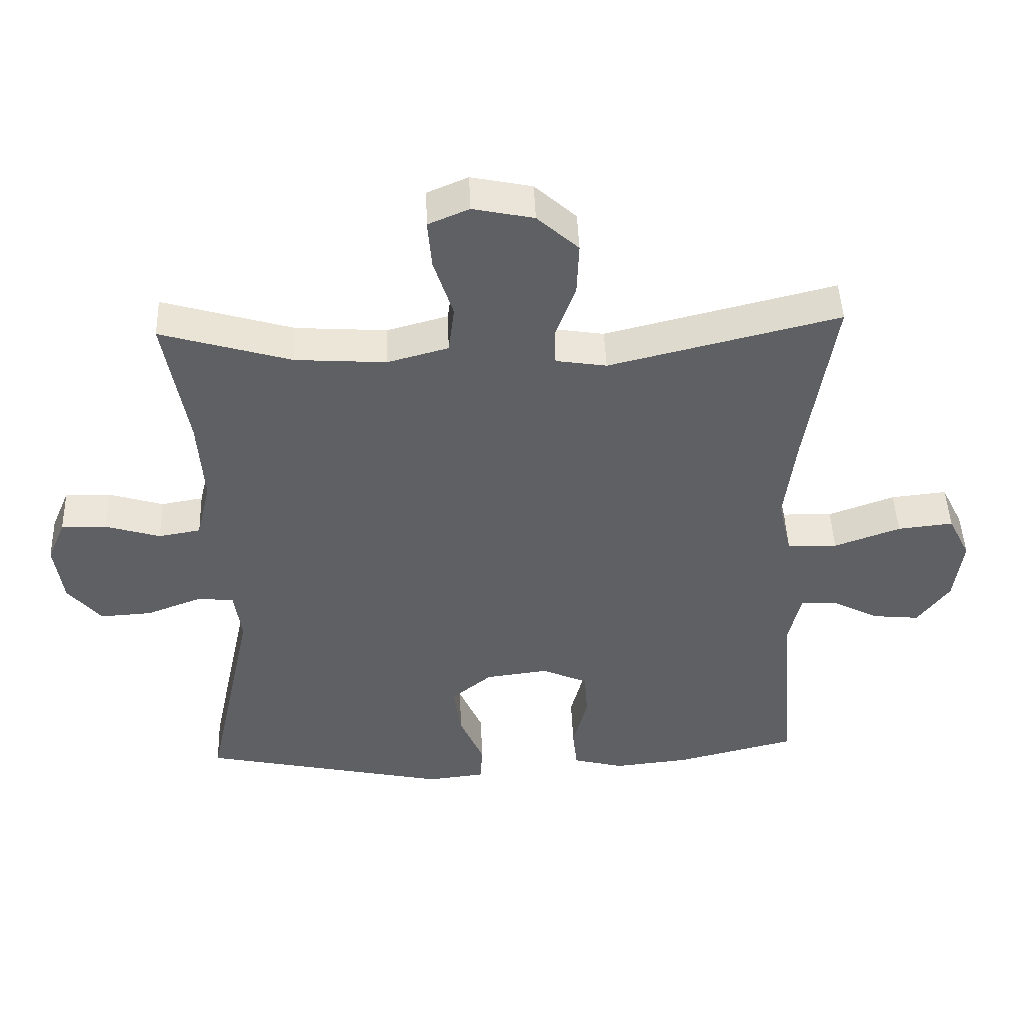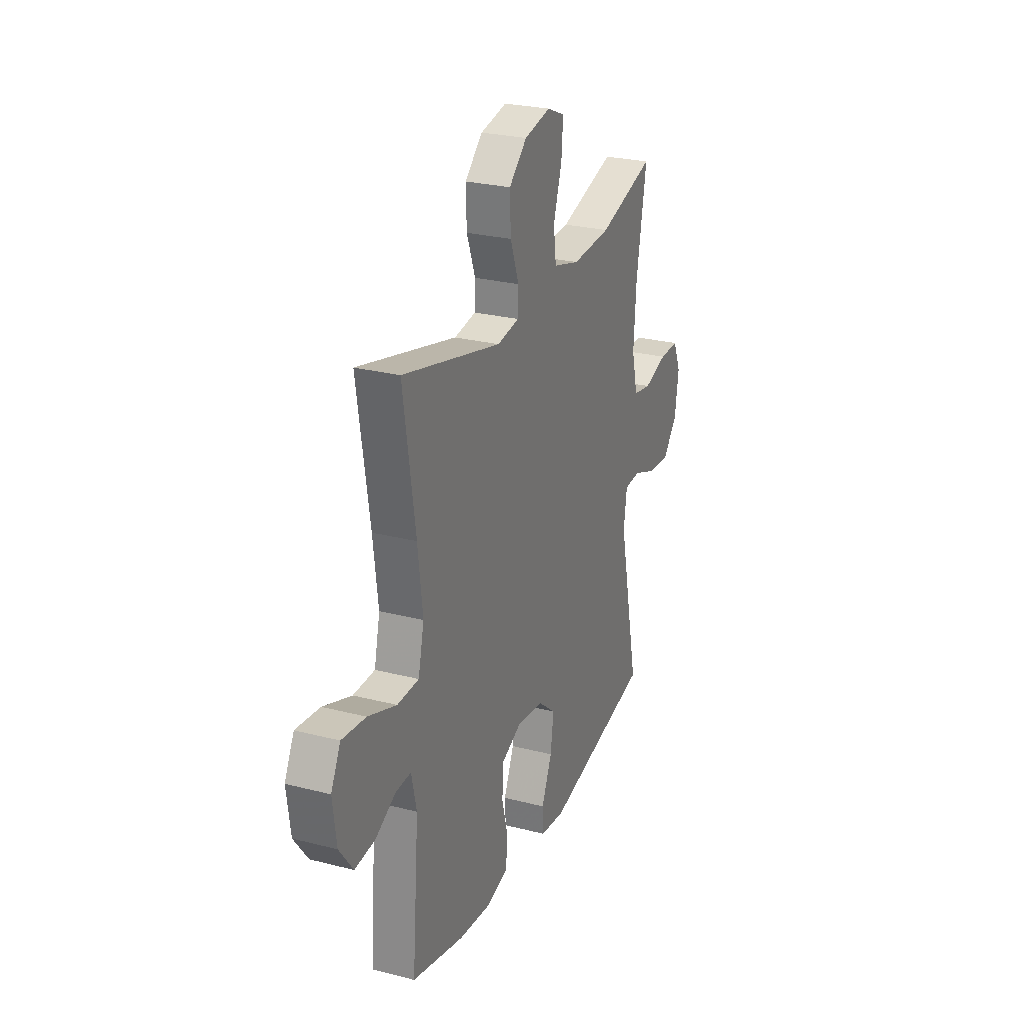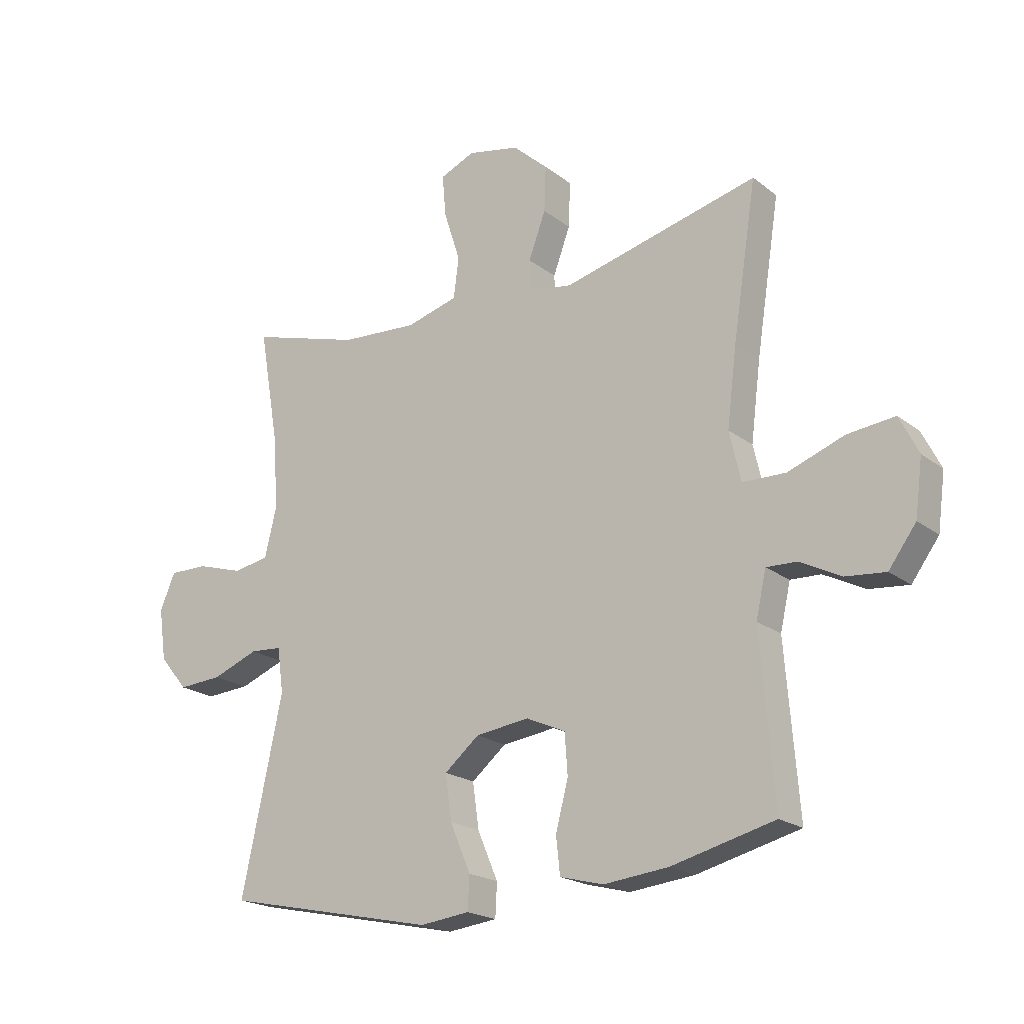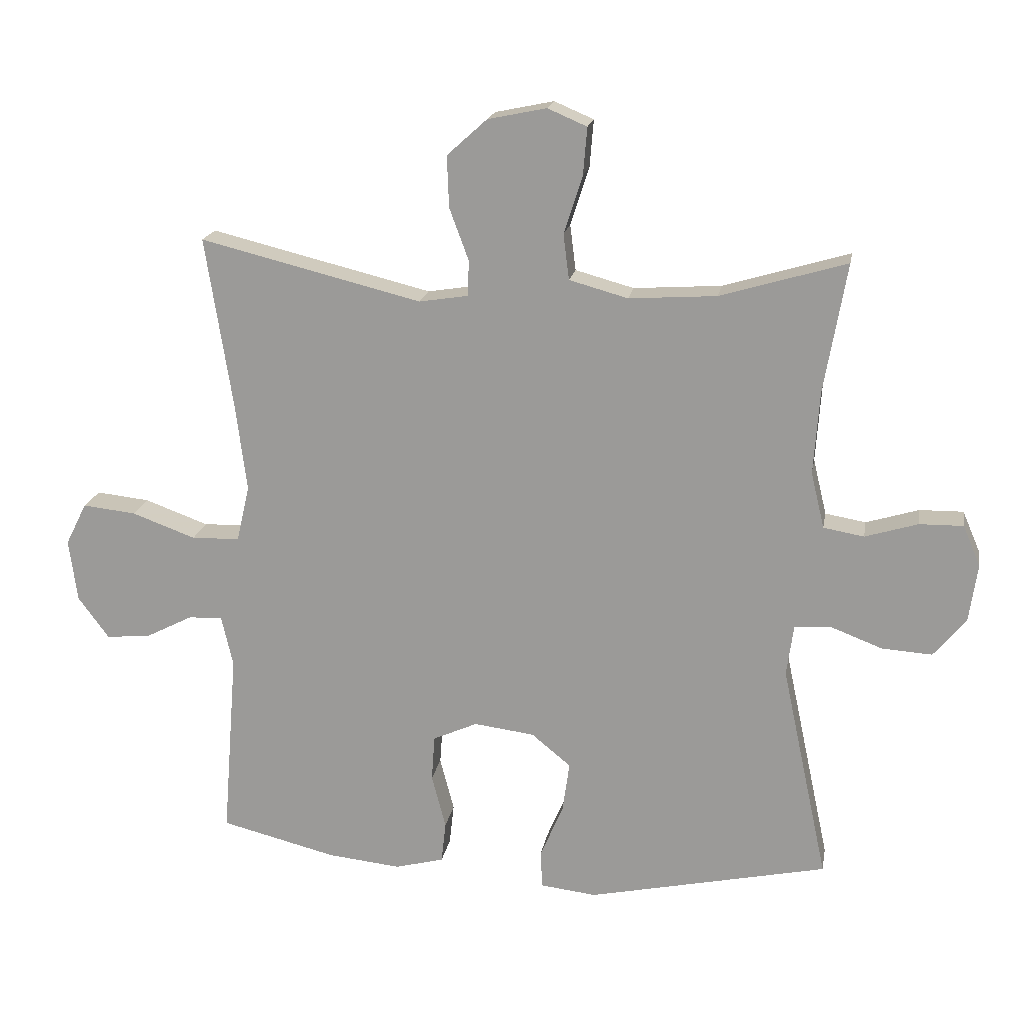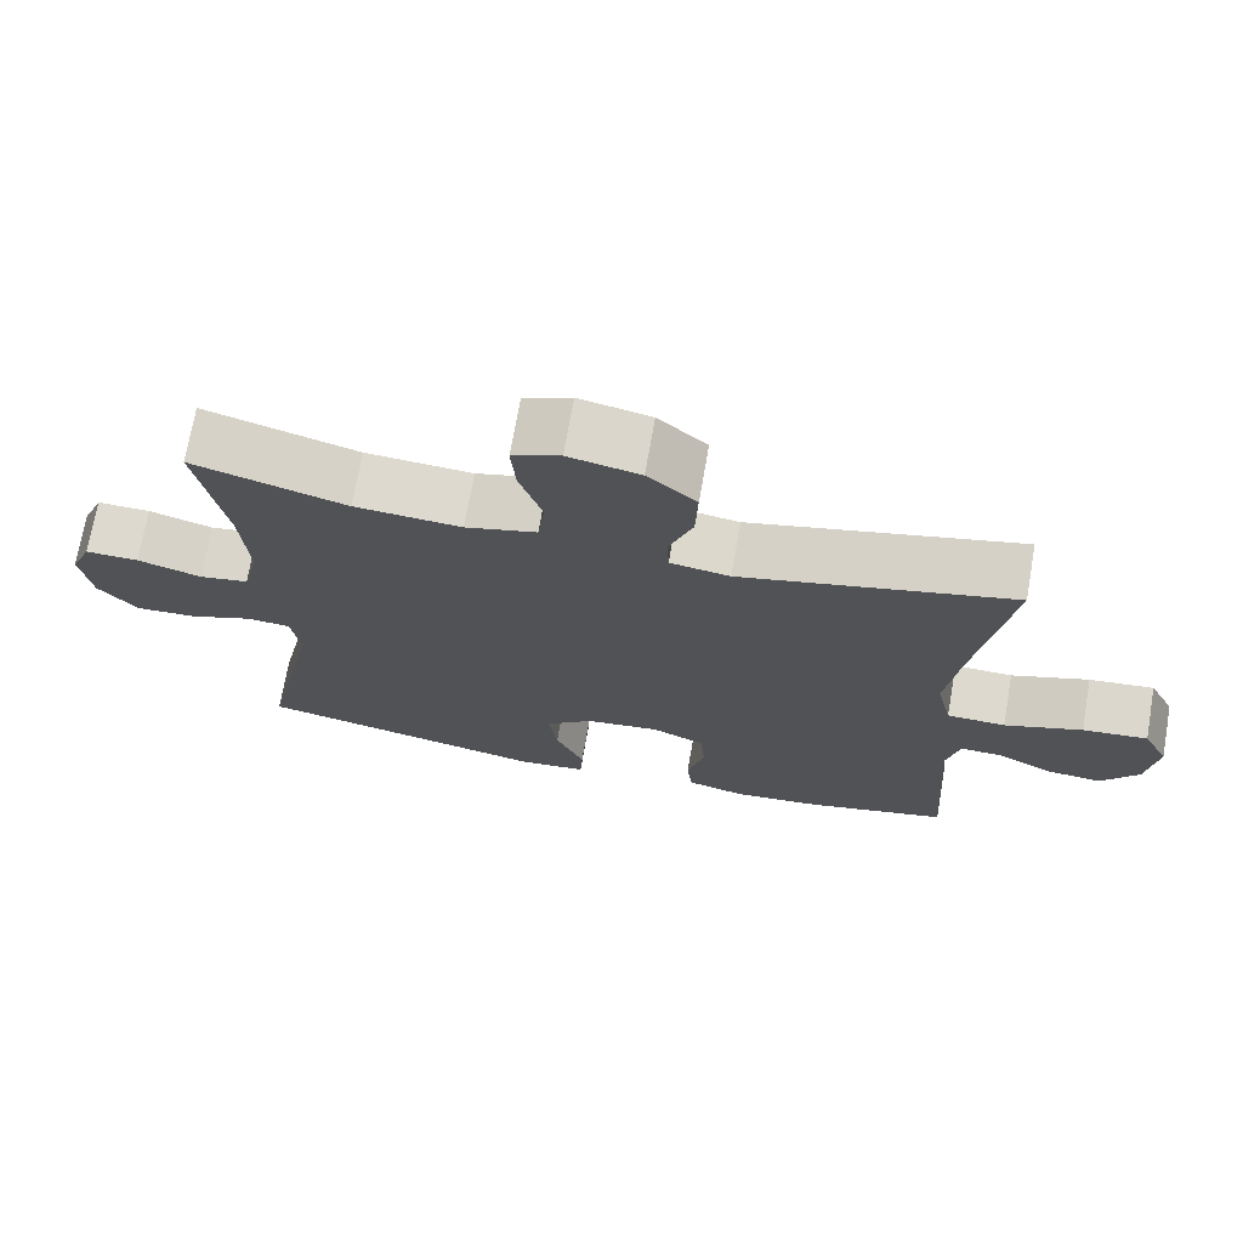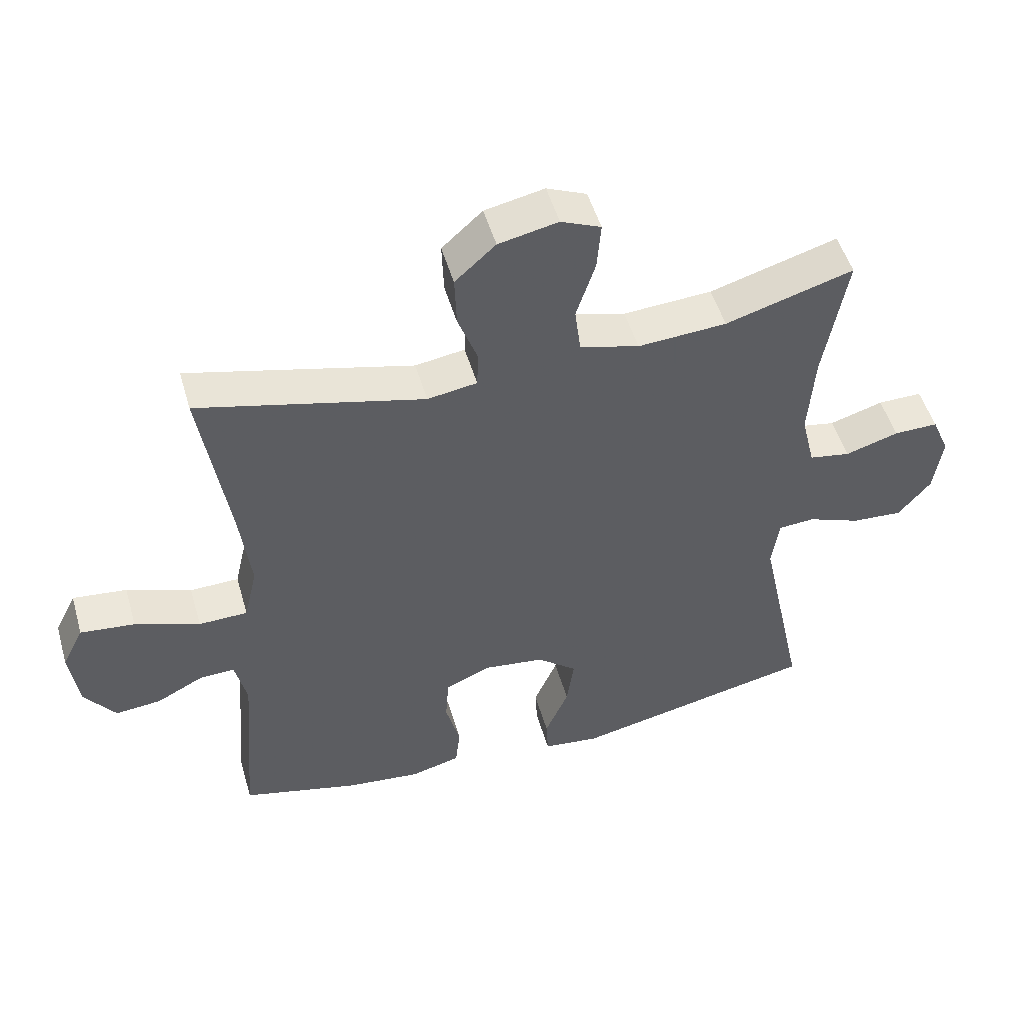
<metadata>
{"format":"obj","ext":"obj","renderer":"f3d","projection":"perspective","resolution":1024,"background":"white","views":[{"elev":46.5,"azim":-2.1,"up":"+Z"},{"elev":26.2,"azim":112.1,"up":"+Z"},{"elev":-20.2,"azim":36.1,"up":"+Z"},{"elev":18.4,"azim":-170.2,"up":"+Z"},{"elev":71.6,"azim":9.9,"up":"+Z"},{"elev":50.4,"azim":164.0,"up":"+Z"}]}
</metadata>
<code>
v 0.5 0.07 0.5
v 0.458 0.07 0.231
v 0.441 0.07 0.096
v 0.461 0.07 0.009
v 0.536 0.07 0.007
v 0.635 0.07 0.043
v 0.718 0.07 0.052
v 0.751 0.07 -0.014
v 0.738 0.07 -0.111
v 0.69 0.07 -0.176
v 0.62 0.07 -0.169
v 0.548 0.07 -0.132
v 0.495 0.07 -0.13
v 0.477 0.07 -0.209
v 0.5 0.07 -0.5
v 0.32 0.07 -0.545
v 0.206 0.07 -0.557
v 0.13 0.07 -0.537
v 0.123 0.07 -0.473
v 0.145 0.07 -0.389
v 0.14 0.07 -0.318
v 0.071 0.07 -0.287
v -0.023 0.07 -0.299
v -0.084 0.07 -0.349
v -0.073 0.07 -0.428
v -0.037 0.07 -0.512
v -0.04 0.07 -0.57
v -0.127 0.07 -0.58
v -0.5 0.07 -0.5
v -0.428 0.07 -0.163
v -0.439 0.07 -0.084
v -0.495 0.07 -0.08
v -0.576 0.07 -0.111
v -0.654 0.07 -0.116
v -0.704 0.07 -0.056
v -0.717 0.07 0.035
v -0.69 0.07 0.098
v -0.622 0.07 0.097
v -0.54 0.07 0.072
v -0.477 0.07 0.083
v -0.456 0.07 0.17
v -0.465 0.07 0.299
v -0.5 0.07 0.5
v -0.304 0.07 0.442
v -0.168 0.07 0.433
v -0.077 0.07 0.458
v -0.068 0.07 0.529
v -0.097 0.07 0.619
v -0.103 0.07 0.692
v -0.042 0.07 0.718
v 0.049 0.07 0.699
v 0.111 0.07 0.643
v 0.108 0.07 0.563
v 0.078 0.07 0.482
v 0.08 0.07 0.427
v 0.156 0.07 0.415
v 0.5 0 0.5
v 0.458 0 0.231
v 0.441 0 0.096
v 0.461 0 0.009
v 0.536 0 0.007
v 0.635 0 0.043
v 0.718 0 0.052
v 0.751 0 -0.014
v 0.738 0 -0.111
v 0.69 0 -0.176
v 0.62 0 -0.169
v 0.548 0 -0.132
v 0.495 0 -0.13
v 0.477 0 -0.209
v 0.5 0 -0.5
v 0.32 0 -0.545
v 0.206 0 -0.557
v 0.13 0 -0.537
v 0.123 0 -0.473
v 0.145 0 -0.389
v 0.14 0 -0.318
v 0.071 0 -0.287
v -0.023 0 -0.299
v -0.084 0 -0.349
v -0.073 0 -0.428
v -0.037 0 -0.512
v -0.04 0 -0.57
v -0.127 0 -0.58
v -0.5 0 -0.5
v -0.428 0 -0.163
v -0.439 0 -0.084
v -0.495 0 -0.08
v -0.576 0 -0.111
v -0.654 0 -0.116
v -0.704 0 -0.056
v -0.717 0 0.035
v -0.69 0 0.098
v -0.622 0 0.097
v -0.54 0 0.072
v -0.477 0 0.083
v -0.456 0 0.17
v -0.465 0 0.299
v -0.5 0 0.5
v -0.304 0 0.442
v -0.168 0 0.433
v -0.077 0 0.458
v -0.068 0 0.529
v -0.097 0 0.619
v -0.103 0 0.692
v -0.042 0 0.718
v 0.049 0 0.699
v 0.111 0 0.643
v 0.108 0 0.563
v 0.078 0 0.482
v 0.08 0 0.427
v 0.156 0 0.415
f 52 53 54
f 51 52 54
f 50 51 54
f 49 50 54
f 48 49 54
f 47 48 54
f 46 47 54 55
f 45 46 55
f 42 43 44
f 41 42 44 45
f 45 55 56
f 41 45 56
f 40 41 56
f 37 38 39
f 36 37 39
f 35 36 39
f 34 35 39
f 33 34 39
f 32 33 39
f 31 32 39 40
f 28 29 30
f 27 28 30
f 26 27 30
f 25 26 30
f 24 25 30 31
f 56 1 2
f 40 56 2
f 31 40 2
f 24 31 2
f 23 24 2
f 18 19 20
f 17 18 20
f 16 17 20
f 15 16 20
f 14 15 20
f 13 14 20 21
f 10 11 12
f 9 10 12
f 8 9 12
f 7 8 12
f 6 7 12
f 5 6 12
f 4 5 12 13
f 22 23 2 3
f 4 13 21 22
f 3 4 22
f 110 109 108
f 110 108 107
f 110 107 106
f 110 106 105
f 110 105 104
f 110 104 103
f 111 110 103 102
f 111 102 101
f 100 99 98
f 101 100 98 97
f 112 111 101
f 112 101 97
f 112 97 96
f 95 94 93
f 95 93 92
f 95 92 91
f 95 91 90
f 95 90 89
f 95 89 88
f 96 95 88 87
f 86 85 84
f 86 84 83
f 86 83 82
f 86 82 81
f 87 86 81 80
f 58 57 112
f 58 112 96
f 58 96 87
f 58 87 80
f 58 80 79
f 76 75 74
f 76 74 73
f 76 73 72
f 76 72 71
f 76 71 70
f 77 76 70 69
f 68 67 66
f 68 66 65
f 68 65 64
f 68 64 63
f 68 63 62
f 68 62 61
f 69 68 61 60
f 59 58 79 78
f 78 77 69 60
f 78 60 59
f 1 57 58 2
f 2 58 59 3
f 3 59 60 4
f 4 60 61 5
f 5 61 62 6
f 6 62 63 7
f 7 63 64 8
f 8 64 65 9
f 9 65 66 10
f 10 66 67 11
f 11 67 68 12
f 12 68 69 13
f 13 69 70 14
f 14 70 71 15
f 15 71 72 16
f 16 72 73 17
f 17 73 74 18
f 18 74 75 19
f 19 75 76 20
f 20 76 77 21
f 21 77 78 22
f 22 78 79 23
f 23 79 80 24
f 24 80 81 25
f 25 81 82 26
f 26 82 83 27
f 27 83 84 28
f 28 84 85 29
f 29 85 86 30
f 30 86 87 31
f 31 87 88 32
f 32 88 89 33
f 33 89 90 34
f 34 90 91 35
f 35 91 92 36
f 36 92 93 37
f 37 93 94 38
f 38 94 95 39
f 39 95 96 40
f 40 96 97 41
f 41 97 98 42
f 42 98 99 43
f 43 99 100 44
f 44 100 101 45
f 45 101 102 46
f 46 102 103 47
f 47 103 104 48
f 48 104 105 49
f 49 105 106 50
f 50 106 107 51
f 51 107 108 52
f 52 108 109 53
f 53 109 110 54
f 54 110 111 55
f 55 111 112 56
f 56 112 57 1

</code>
